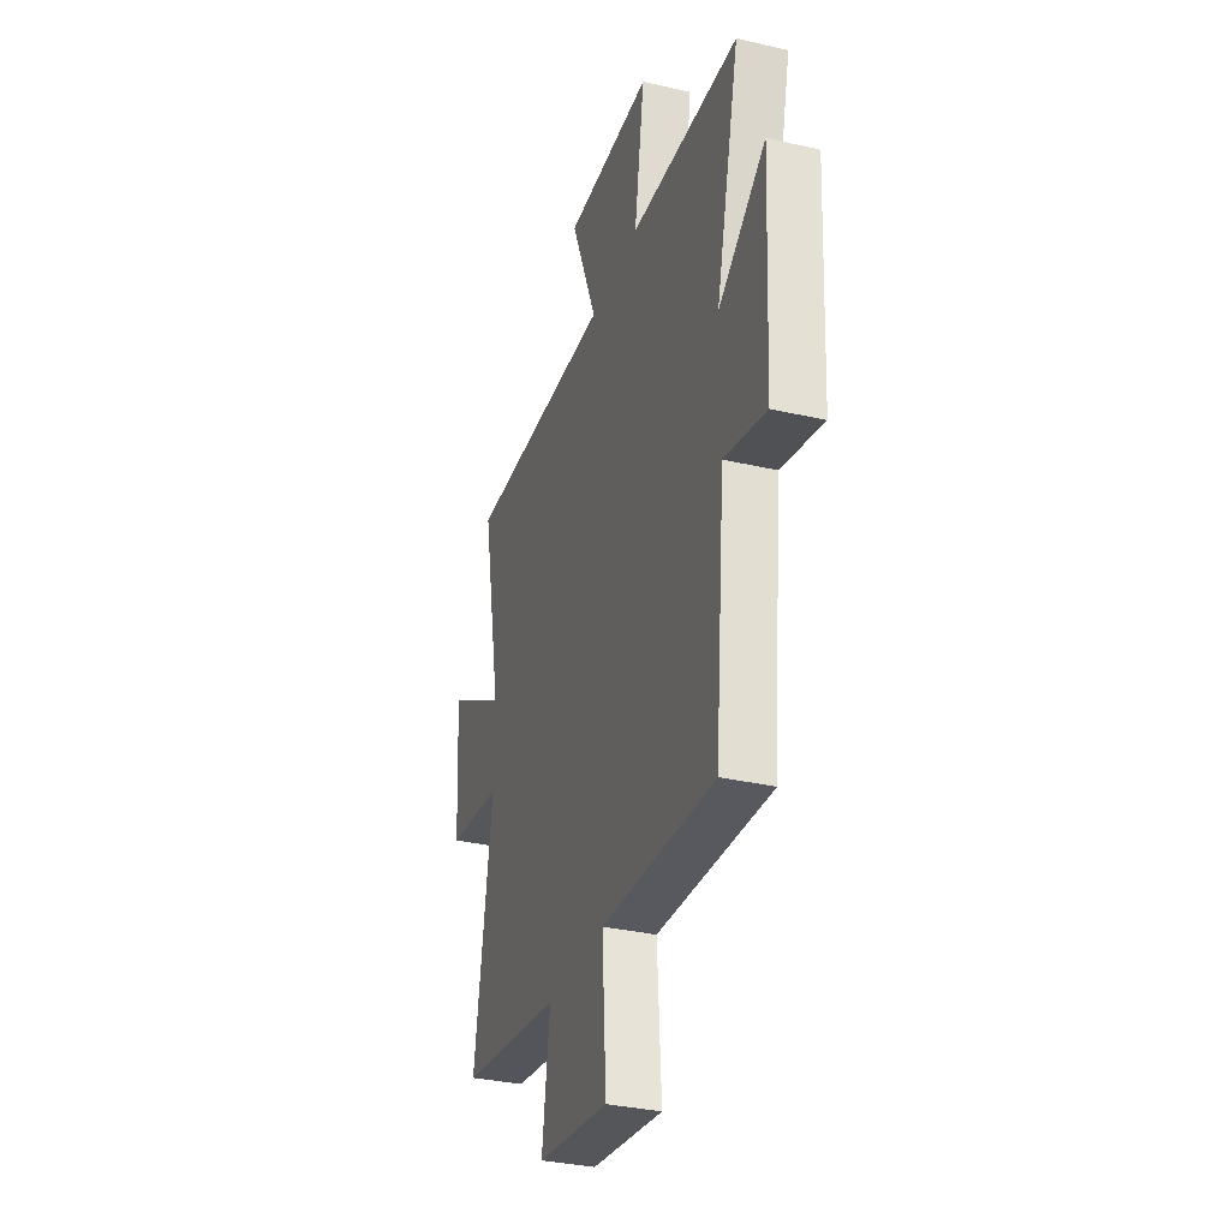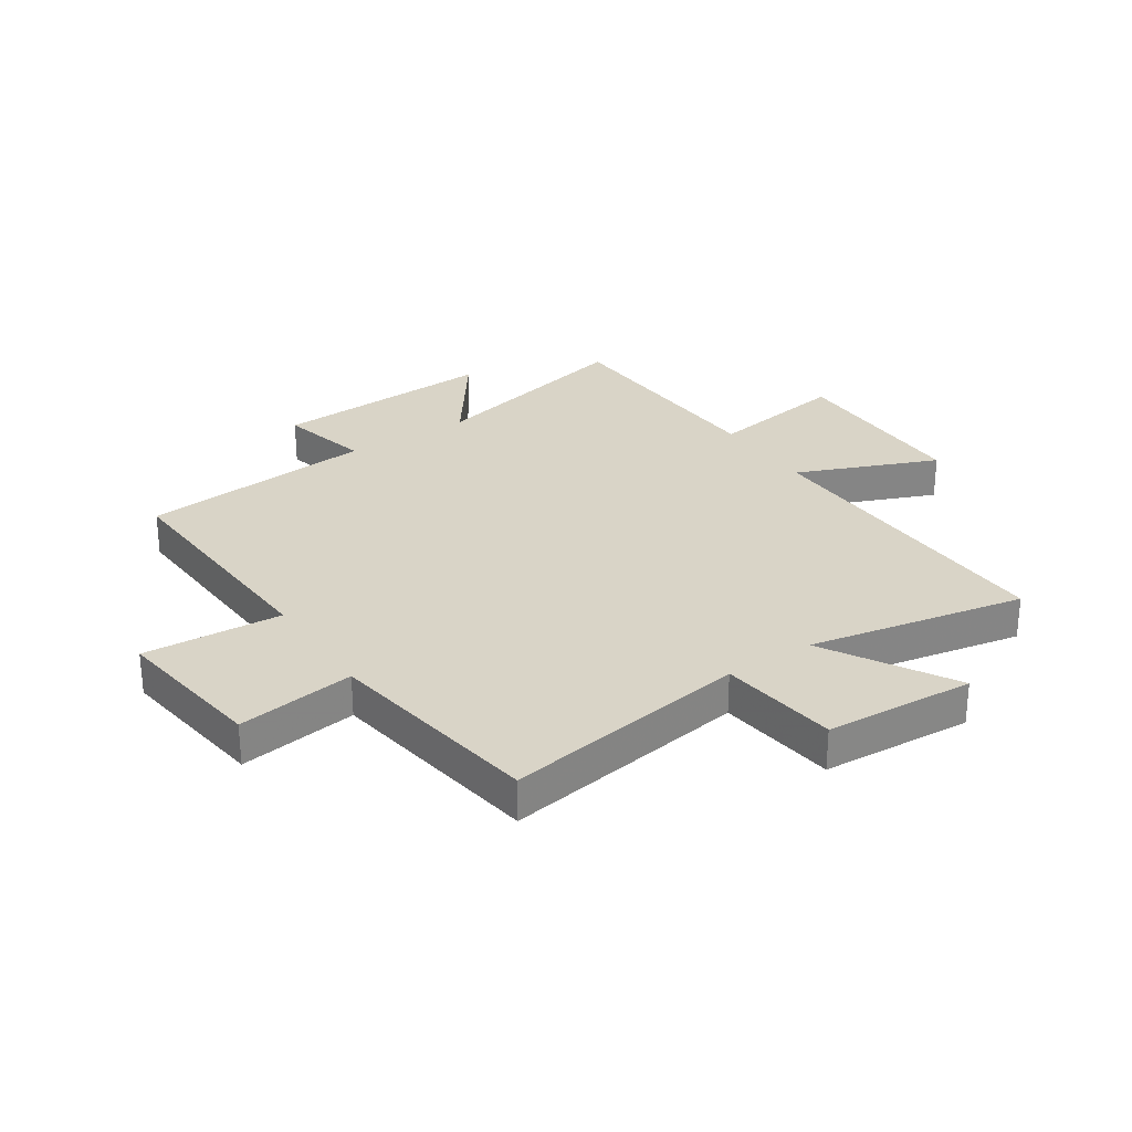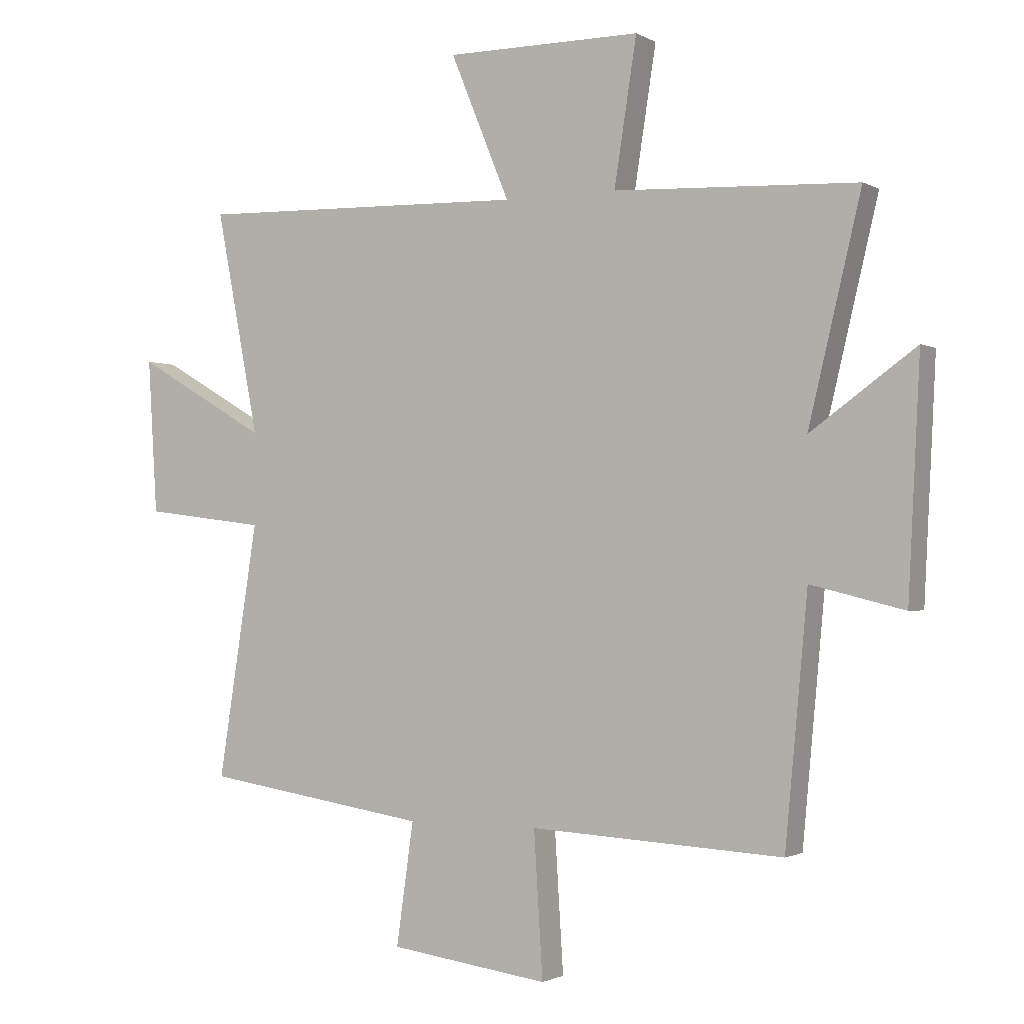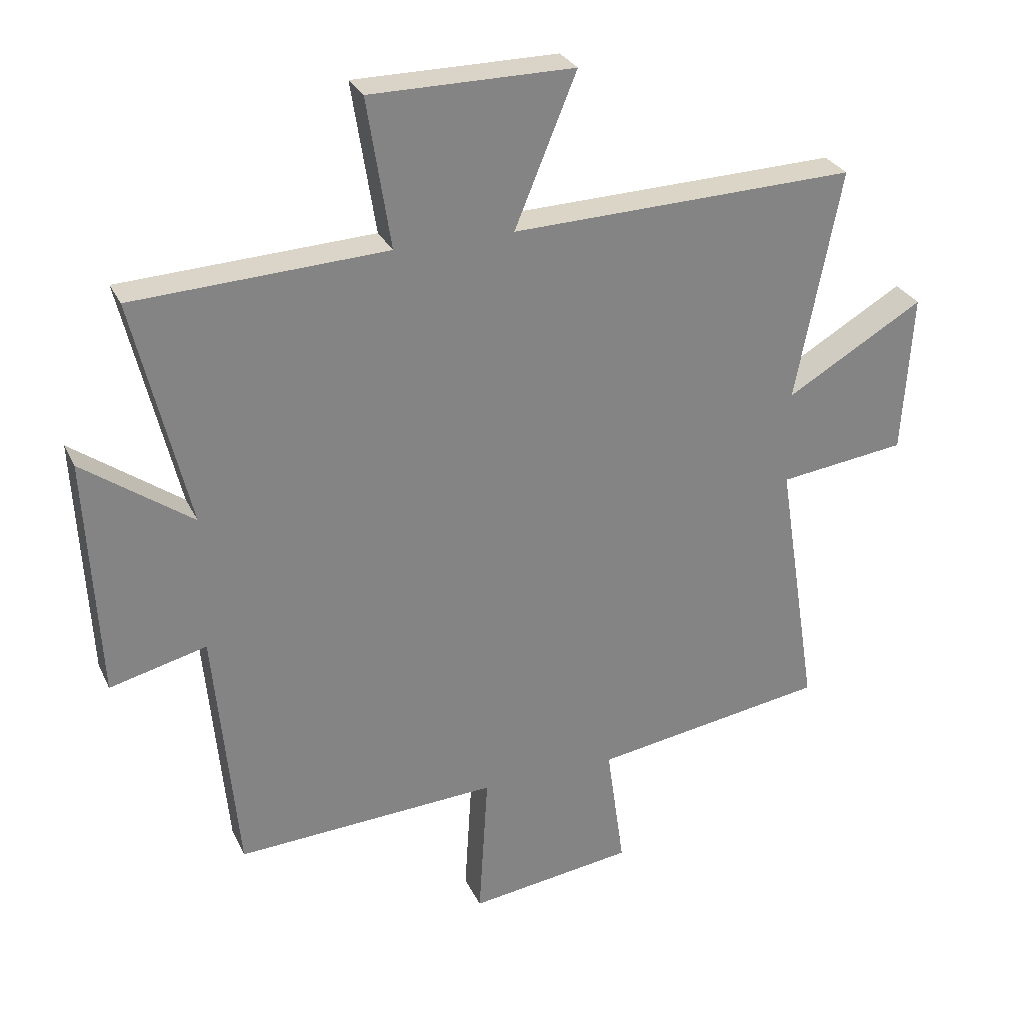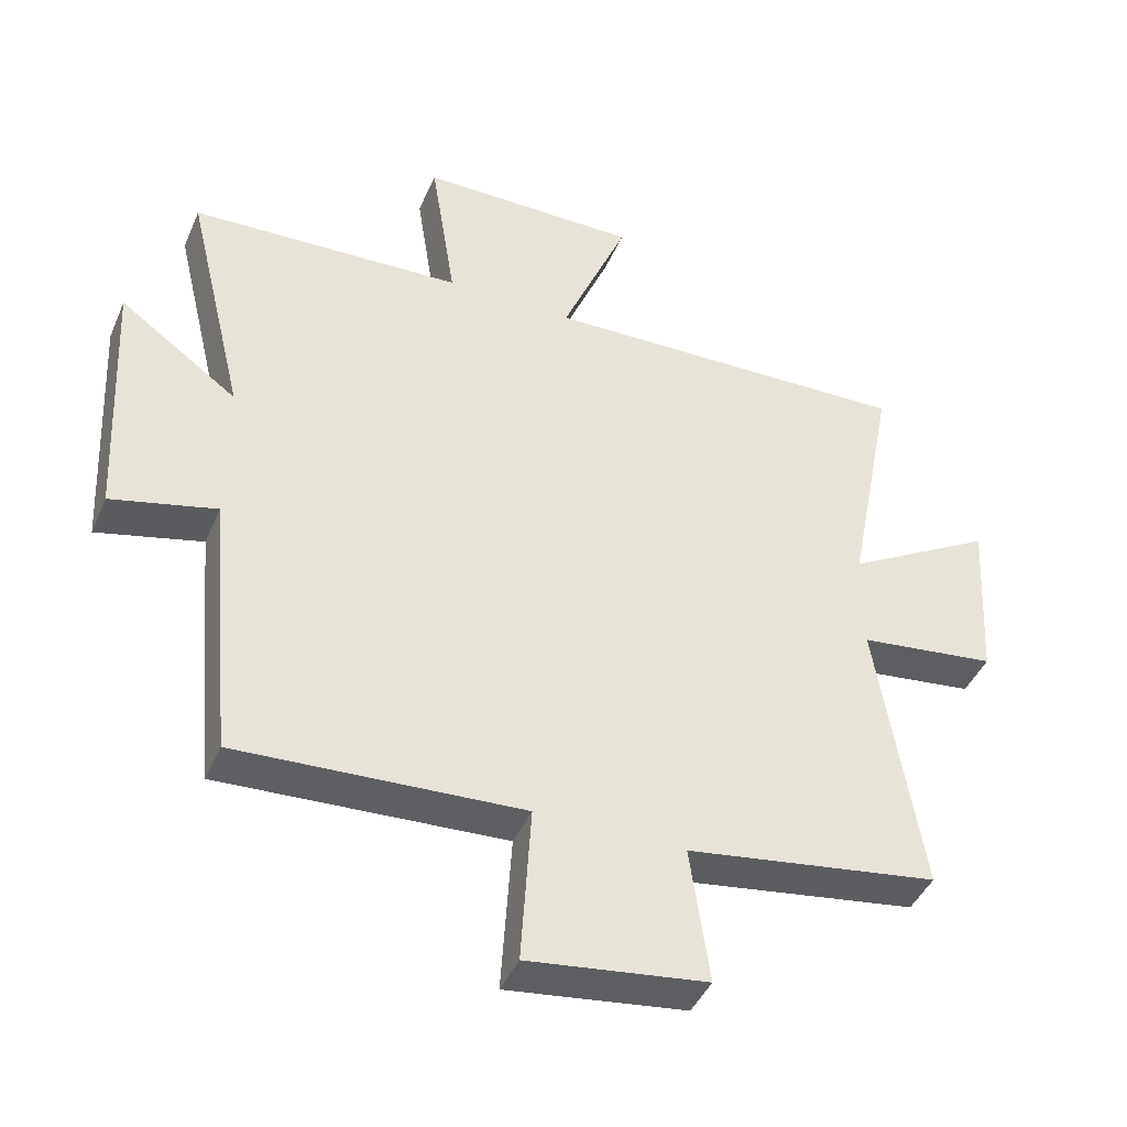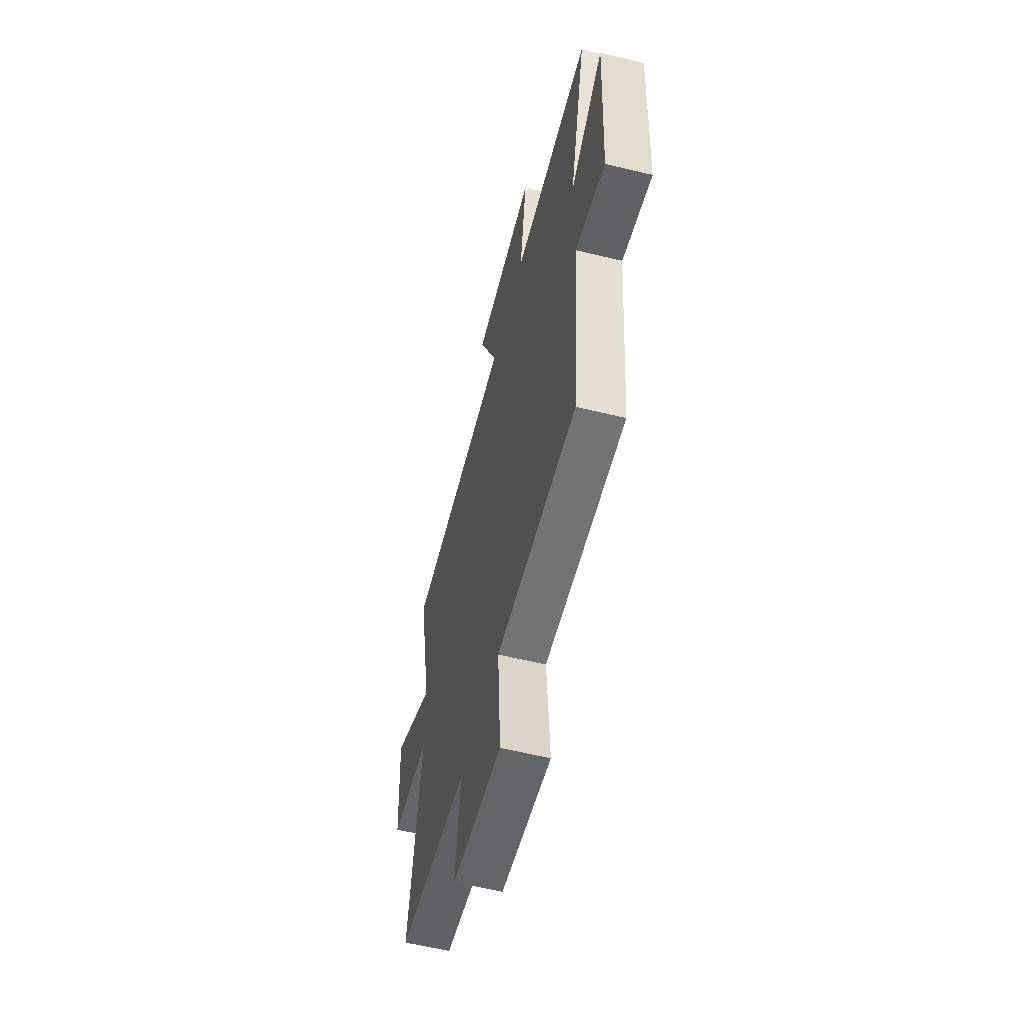
<metadata>
{"format":"obj","ext":"obj","renderer":"f3d","projection":"perspective","resolution":1024,"background":"white","views":[{"elev":-33.2,"azim":72.3,"up":"+Z"},{"elev":28.6,"azim":-123.5,"up":"+Y"},{"elev":-1.5,"azim":28.8,"up":"+Z"},{"elev":28.8,"azim":158.5,"up":"+Z"},{"elev":-43.3,"azim":157.7,"up":"+Z"},{"elev":-58.9,"azim":75.9,"up":"+Z"}]}
</metadata>
<code>
v -0.567 0.07 -0.442
v -0.5 0.07 -0.016
v -0.707 0.07 0.01
v -0.723 0.07 0.27
v -0.5 0.07 0.14
v -0.573 0.07 0.516
v -0.013 0.07 0.5
v -0.113 0.07 0.743
v 0.217 0.07 0.743
v 0.179 0.07 0.5
v 0.589 0.07 0.481
v 0.5 0.07 0.11
v 0.677 0.07 0.237
v 0.657 0.07 -0.153
v 0.5 0.07 -0.114
v 0.462 0.07 -0.523
v 0.036 0.07 -0.5
v 0.051 0.07 -0.741
v -0.217 0.07 -0.705
v -0.188 0.07 -0.5
v -0.567 0 -0.442
v -0.5 0 -0.016
v -0.707 0 0.01
v -0.723 0 0.27
v -0.5 0 0.14
v -0.573 0 0.516
v -0.013 0 0.5
v -0.113 0 0.743
v 0.217 0 0.743
v 0.179 0 0.5
v 0.589 0 0.481
v 0.5 0 0.11
v 0.677 0 0.237
v 0.657 0 -0.153
v 0.5 0 -0.114
v 0.462 0 -0.523
v 0.036 0 -0.5
v 0.051 0 -0.741
v -0.217 0 -0.705
v -0.188 0 -0.5
f 17 18 19 20
f 17 20 1 2
f 15 16 17 2
f 12 13 14 15
f 12 15 2 3
f 10 11 12 3
f 7 8 9 10
f 5 6 7
f 5 7 10
f 3 4 5
f 3 5 10
f 40 39 38 37
f 22 21 40 37
f 22 37 36 35
f 35 34 33 32
f 23 22 35 32
f 23 32 31 30
f 30 29 28 27
f 27 26 25
f 30 27 25
f 25 24 23
f 30 25 23
f 1 21 22 2
f 2 22 23 3
f 3 23 24 4
f 4 24 25 5
f 5 25 26 6
f 6 26 27 7
f 7 27 28 8
f 8 28 29 9
f 9 29 30 10
f 10 30 31 11
f 11 31 32 12
f 12 32 33 13
f 13 33 34 14
f 14 34 35 15
f 15 35 36 16
f 16 36 37 17
f 17 37 38 18
f 18 38 39 19
f 19 39 40 20
f 20 40 21 1

</code>
